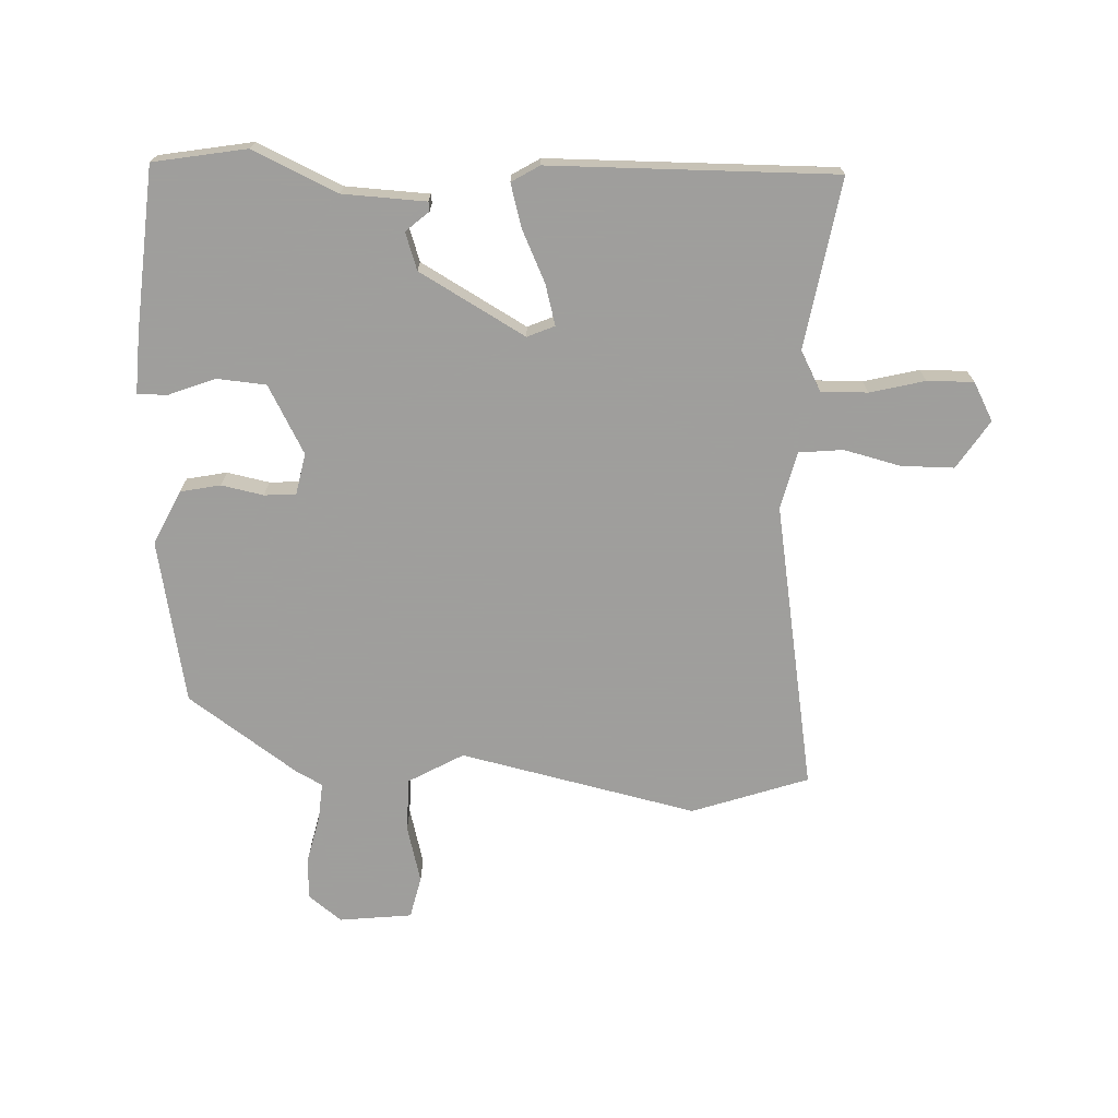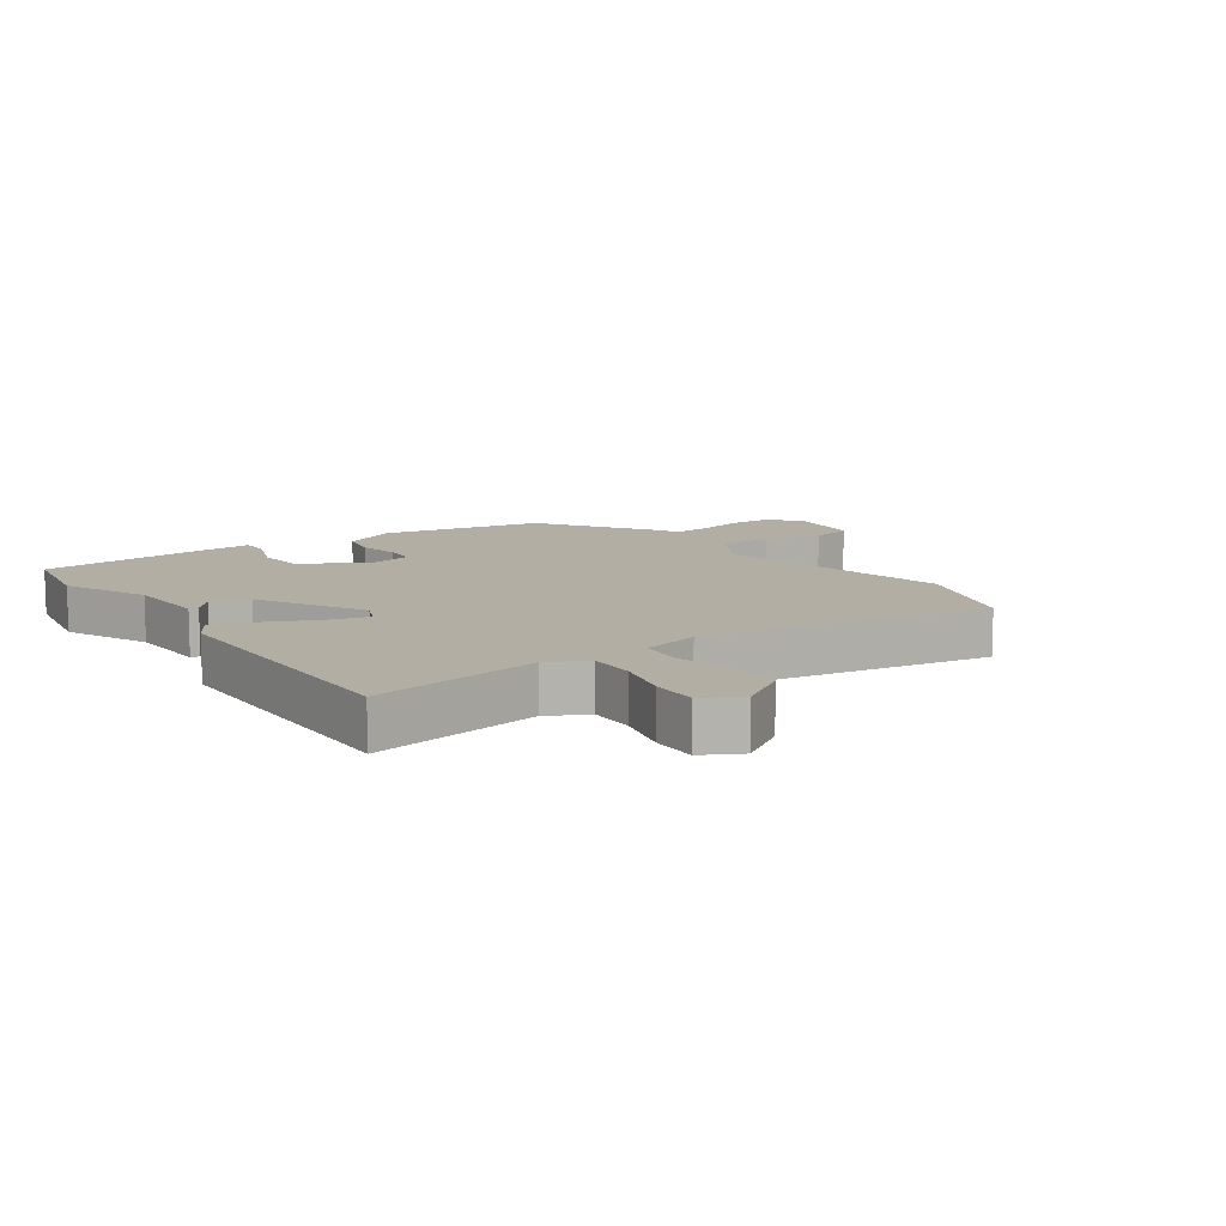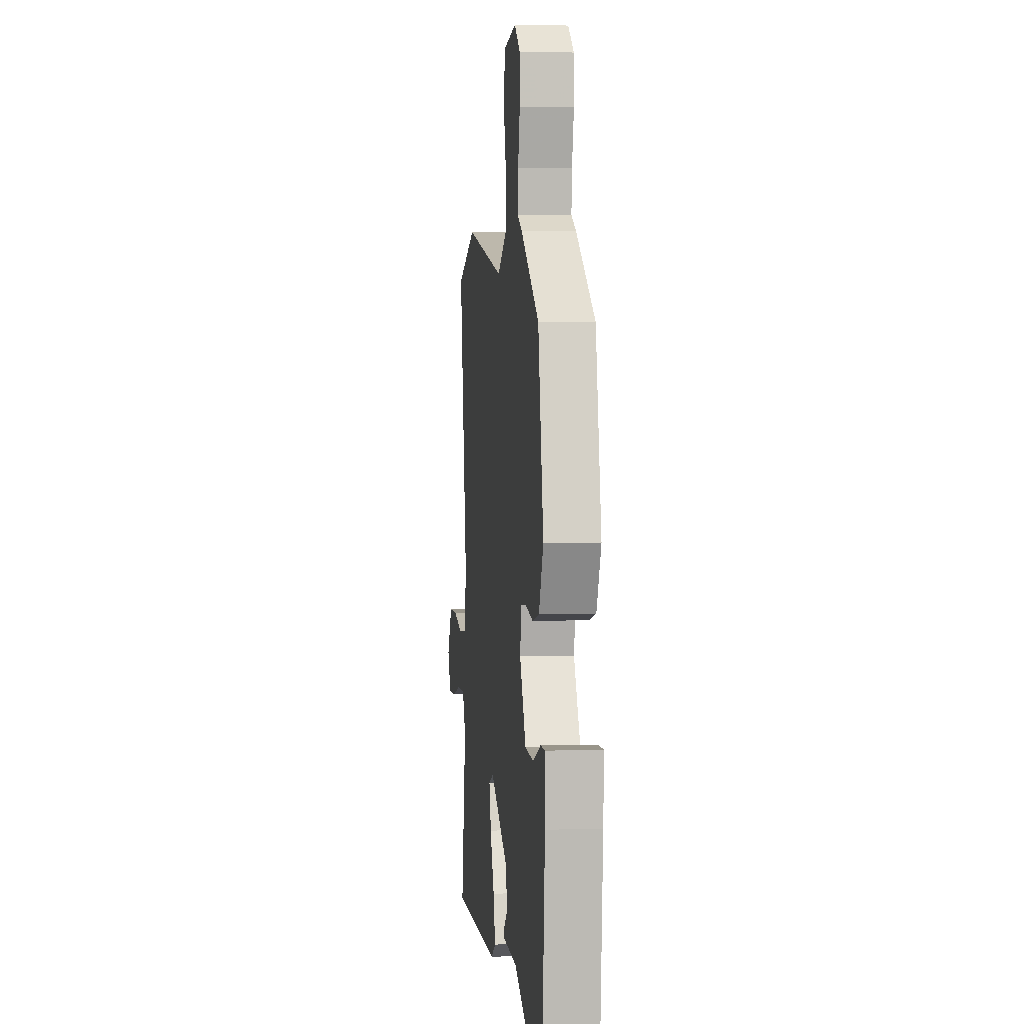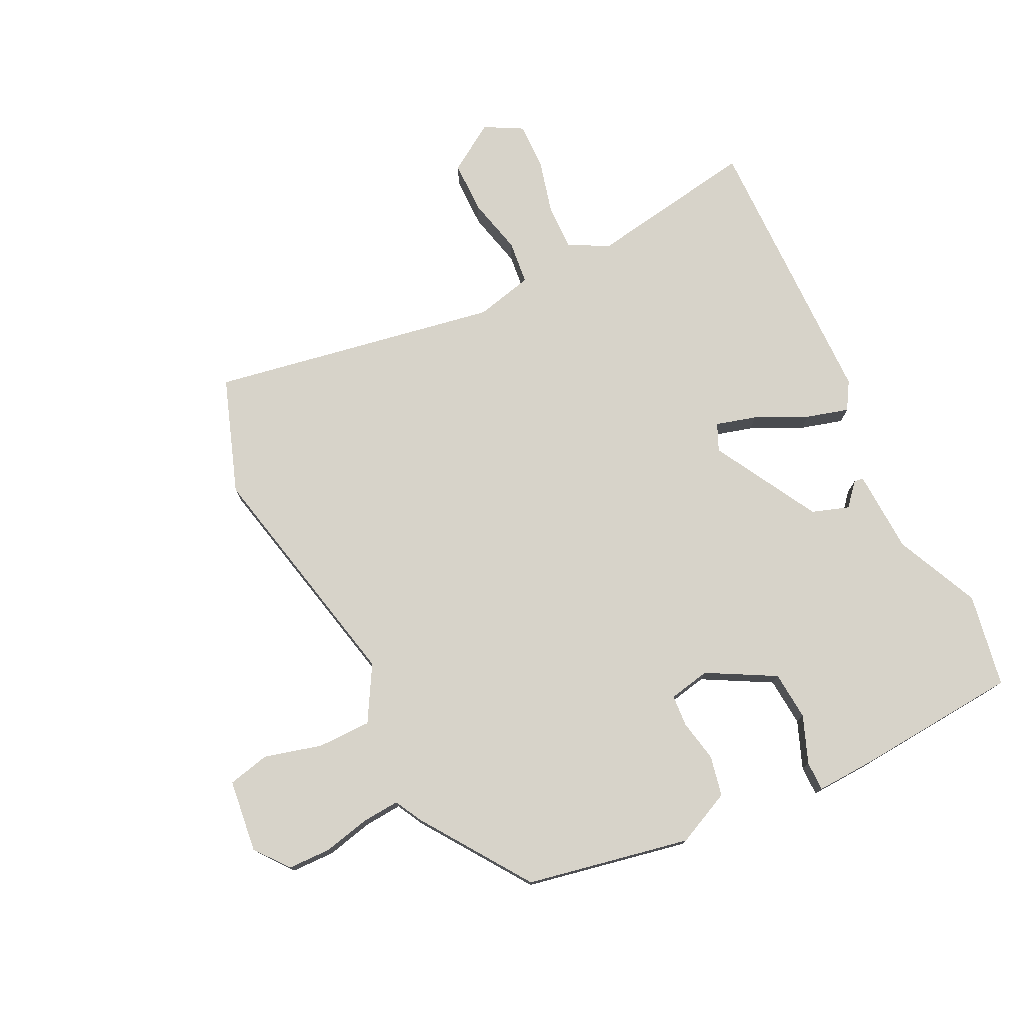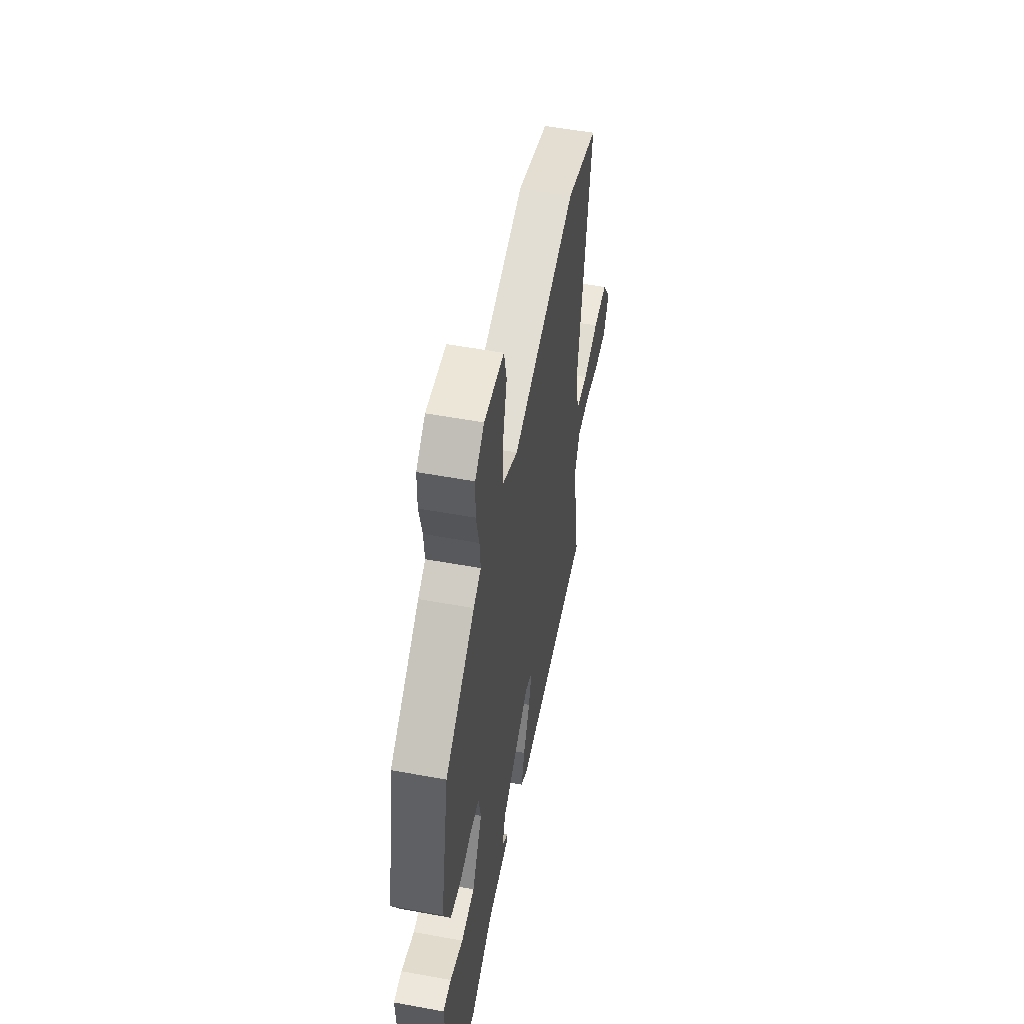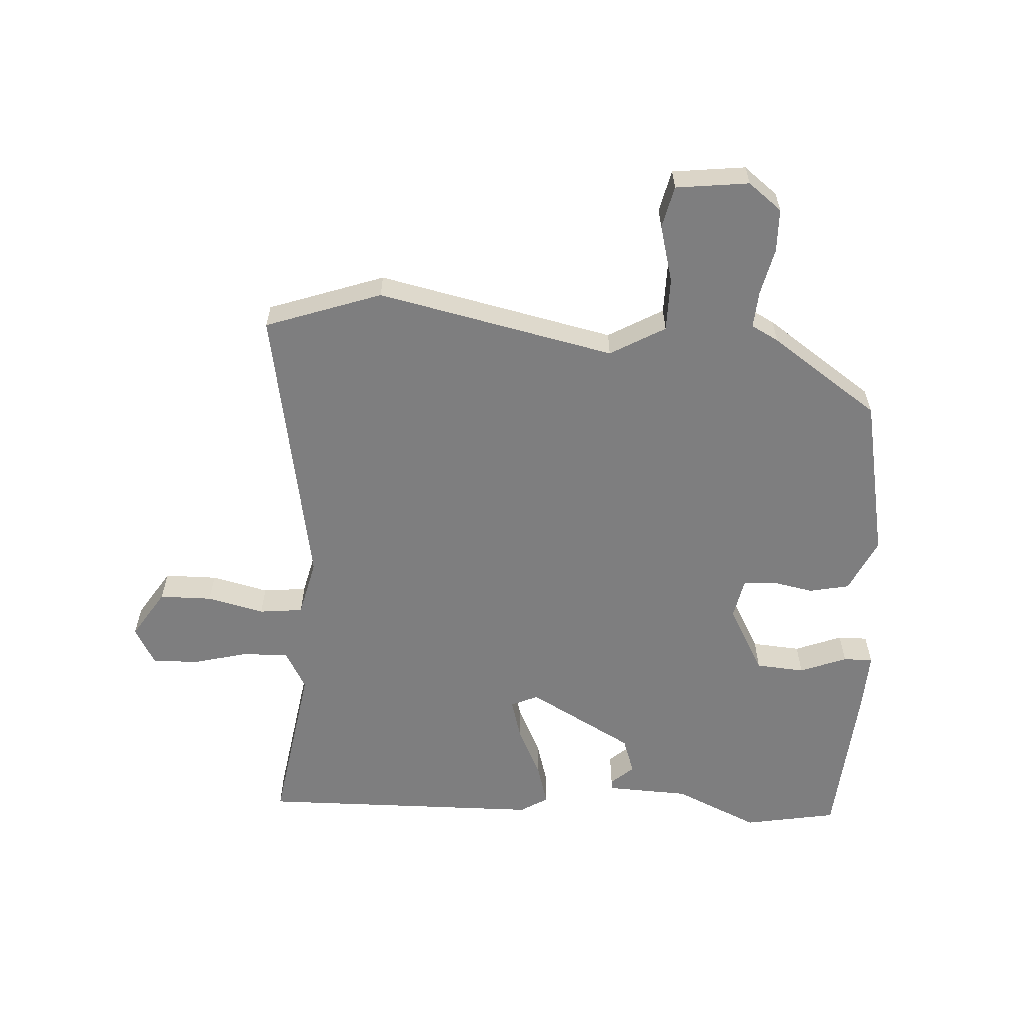
<metadata>
{"format":"obj","ext":"obj","renderer":"f3d","projection":"perspective","resolution":1024,"background":"white","views":[{"elev":-71.1,"azim":177.9,"up":"+Y"},{"elev":11.0,"azim":-124.8,"up":"+Y"},{"elev":2.0,"azim":83.6,"up":"+Z"},{"elev":76.2,"azim":64.4,"up":"+Y"},{"elev":53.7,"azim":101.1,"up":"+Z"},{"elev":-59.4,"azim":-2.9,"up":"+Y"}]}
</metadata>
<code>
v 0.507 0.07 -0.499
v 0.356 0.07 -0.525
v 0.22 0.07 -0.462
v 0.086 0.07 -0.455
v 0.084 0.07 -0.44
v 0.121 0.07 -0.408
v 0.101 0.07 -0.348
v -0.069 0.07 -0.251
v -0.113 0.07 -0.27
v -0.095 0.07 -0.336
v -0.056 0.07 -0.42
v -0.037 0.07 -0.489
v -0.082 0.07 -0.516
v -0.542 0.07 -0.519
v -0.495 0.07 -0.245
v -0.529 0.07 -0.181
v -0.604 0.07 -0.182
v -0.693 0.07 -0.204
v -0.768 0.07 -0.205
v -0.801 0.07 -0.143
v -0.75 0.07 -0.065
v -0.665 0.07 -0.065
v -0.573 0.07 -0.088
v -0.502 0.07 -0.081
v -0.479 0.07 0.012
v -0.558 0.07 0.48
v -0.37 0.07 0.544
v 0.013 0.07 0.457
v 0.102 0.07 0.507
v 0.103 0.07 0.594
v 0.079 0.07 0.687
v 0.095 0.07 0.755
v 0.213 0.07 0.768
v 0.267 0.07 0.725
v 0.268 0.07 0.655
v 0.25 0.07 0.579
v 0.245 0.07 0.519
v 0.289 0.07 0.495
v 0.463 0.07 0.372
v 0.513 0.07 0.107
v 0.471 0.07 0.019
v 0.406 0.07 0.006
v 0.338 0.07 0.02
v 0.287 0.07 0.017
v 0.273 0.07 -0.05
v 0.332 0.07 -0.16
v 0.411 0.07 -0.167
v 0.487 0.07 -0.138
v 0.535 0.07 -0.138
v 0.53 0.07 -0.233
v 0.507 0 -0.499
v 0.356 0 -0.525
v 0.22 0 -0.462
v 0.086 0 -0.455
v 0.084 0 -0.44
v 0.121 0 -0.408
v 0.101 0 -0.348
v -0.069 0 -0.251
v -0.113 0 -0.27
v -0.095 0 -0.336
v -0.056 0 -0.42
v -0.037 0 -0.489
v -0.082 0 -0.516
v -0.542 0 -0.519
v -0.495 0 -0.245
v -0.529 0 -0.181
v -0.604 0 -0.182
v -0.693 0 -0.204
v -0.768 0 -0.205
v -0.801 0 -0.143
v -0.75 0 -0.065
v -0.665 0 -0.065
v -0.573 0 -0.088
v -0.502 0 -0.081
v -0.479 0 0.012
v -0.558 0 0.48
v -0.37 0 0.544
v 0.013 0 0.457
v 0.102 0 0.507
v 0.103 0 0.594
v 0.079 0 0.687
v 0.095 0 0.755
v 0.213 0 0.768
v 0.267 0 0.725
v 0.268 0 0.655
v 0.25 0 0.579
v 0.245 0 0.519
v 0.289 0 0.495
v 0.463 0 0.372
v 0.513 0 0.107
v 0.471 0 0.019
v 0.406 0 0.006
v 0.338 0 0.02
v 0.287 0 0.017
v 0.273 0 -0.05
v 0.332 0 -0.16
v 0.411 0 -0.167
v 0.487 0 -0.138
v 0.535 0 -0.138
v 0.53 0 -0.233
f 1 2 3
f 50 1 3
f 49 50 3
f 48 49 3
f 47 48 3
f 46 47 3 4
f 41 42 43
f 40 41 43
f 39 40 43
f 38 39 43
f 37 38 43
f 37 43 44
f 34 35 36
f 33 34 36
f 32 33 36
f 31 32 36
f 30 31 36
f 29 30 36 37
f 37 44 45
f 29 37 45
f 28 29 45
f 27 28 45
f 26 27 45
f 25 26 45
f 21 22 23
f 20 21 23
f 19 20 23
f 18 19 23
f 17 18 23
f 16 17 23 24
f 15 16 24
f 13 14 15
f 12 13 15
f 11 12 15
f 10 11 15
f 15 24 25
f 10 15 25
f 9 10 25
f 4 5 6
f 46 4 6
f 46 6 7
f 45 46 7 8
f 8 9 25 45
f 53 52 51
f 53 51 100
f 53 100 99
f 53 99 98
f 53 98 97
f 54 53 97 96
f 93 92 91
f 93 91 90
f 93 90 89
f 93 89 88
f 93 88 87
f 94 93 87
f 86 85 84
f 86 84 83
f 86 83 82
f 86 82 81
f 86 81 80
f 87 86 80 79
f 95 94 87
f 95 87 79
f 95 79 78
f 95 78 77
f 95 77 76
f 95 76 75
f 73 72 71
f 73 71 70
f 73 70 69
f 73 69 68
f 73 68 67
f 74 73 67 66
f 74 66 65
f 65 64 63
f 65 63 62
f 65 62 61
f 65 61 60
f 75 74 65
f 75 65 60
f 75 60 59
f 56 55 54
f 56 54 96
f 57 56 96
f 58 57 96 95
f 95 75 59 58
f 1 51 52 2
f 2 52 53 3
f 3 53 54 4
f 4 54 55 5
f 5 55 56 6
f 6 56 57 7
f 7 57 58 8
f 8 58 59 9
f 9 59 60 10
f 10 60 61 11
f 11 61 62 12
f 12 62 63 13
f 13 63 64 14
f 14 64 65 15
f 15 65 66 16
f 16 66 67 17
f 17 67 68 18
f 18 68 69 19
f 19 69 70 20
f 20 70 71 21
f 21 71 72 22
f 22 72 73 23
f 23 73 74 24
f 24 74 75 25
f 25 75 76 26
f 26 76 77 27
f 27 77 78 28
f 28 78 79 29
f 29 79 80 30
f 30 80 81 31
f 31 81 82 32
f 32 82 83 33
f 33 83 84 34
f 34 84 85 35
f 35 85 86 36
f 36 86 87 37
f 37 87 88 38
f 38 88 89 39
f 39 89 90 40
f 40 90 91 41
f 41 91 92 42
f 42 92 93 43
f 43 93 94 44
f 44 94 95 45
f 45 95 96 46
f 46 96 97 47
f 47 97 98 48
f 48 98 99 49
f 49 99 100 50
f 50 100 51 1

</code>
